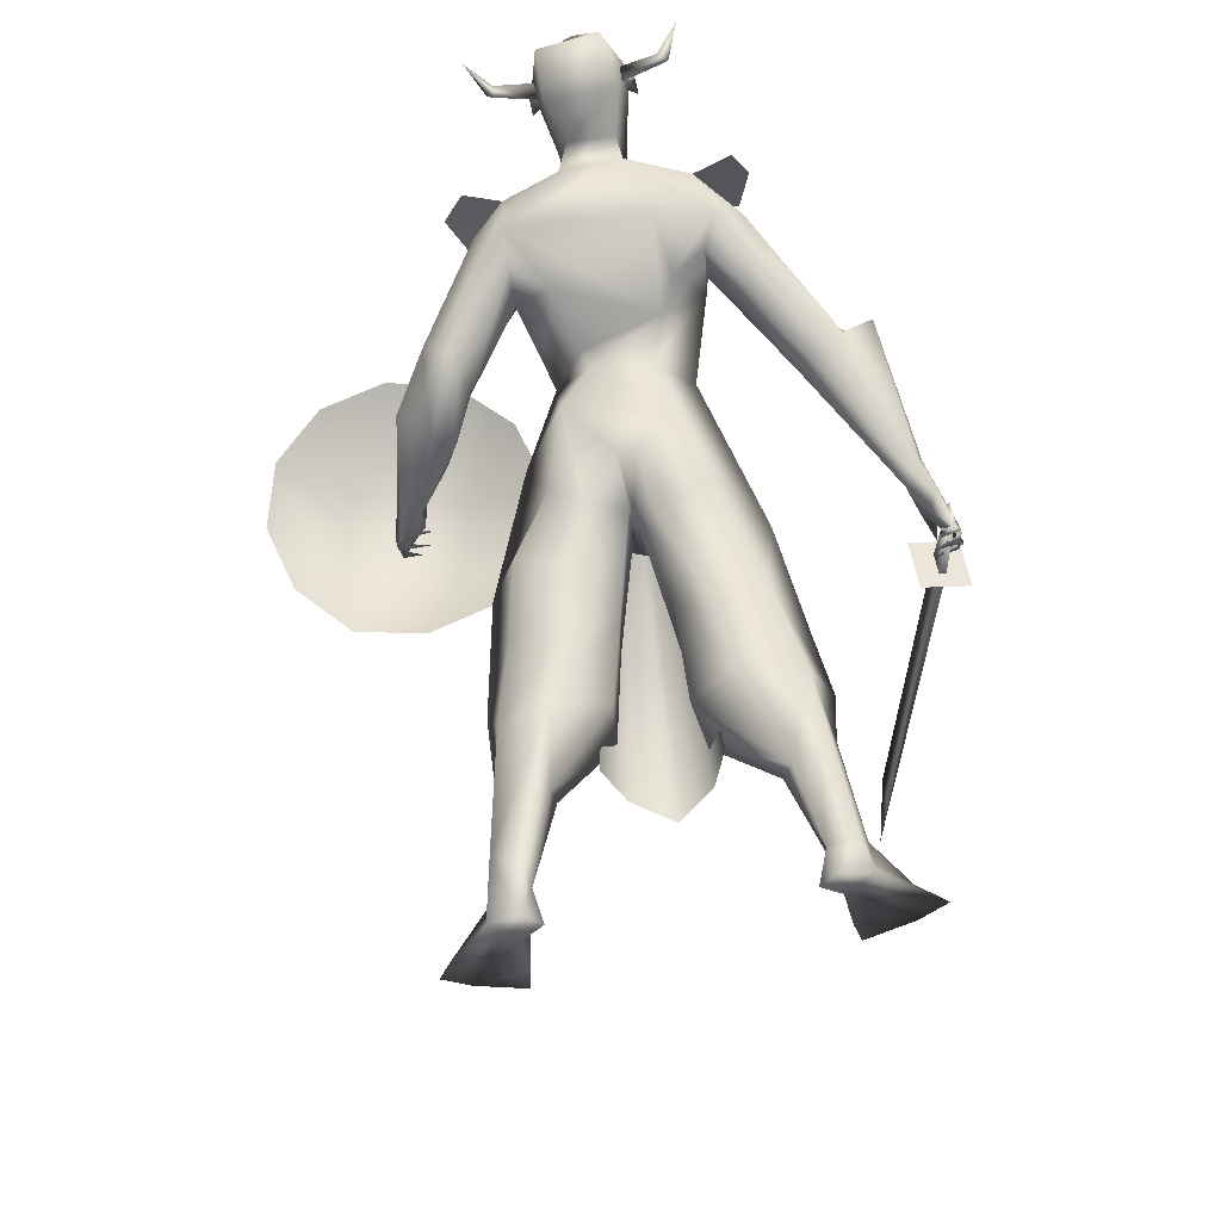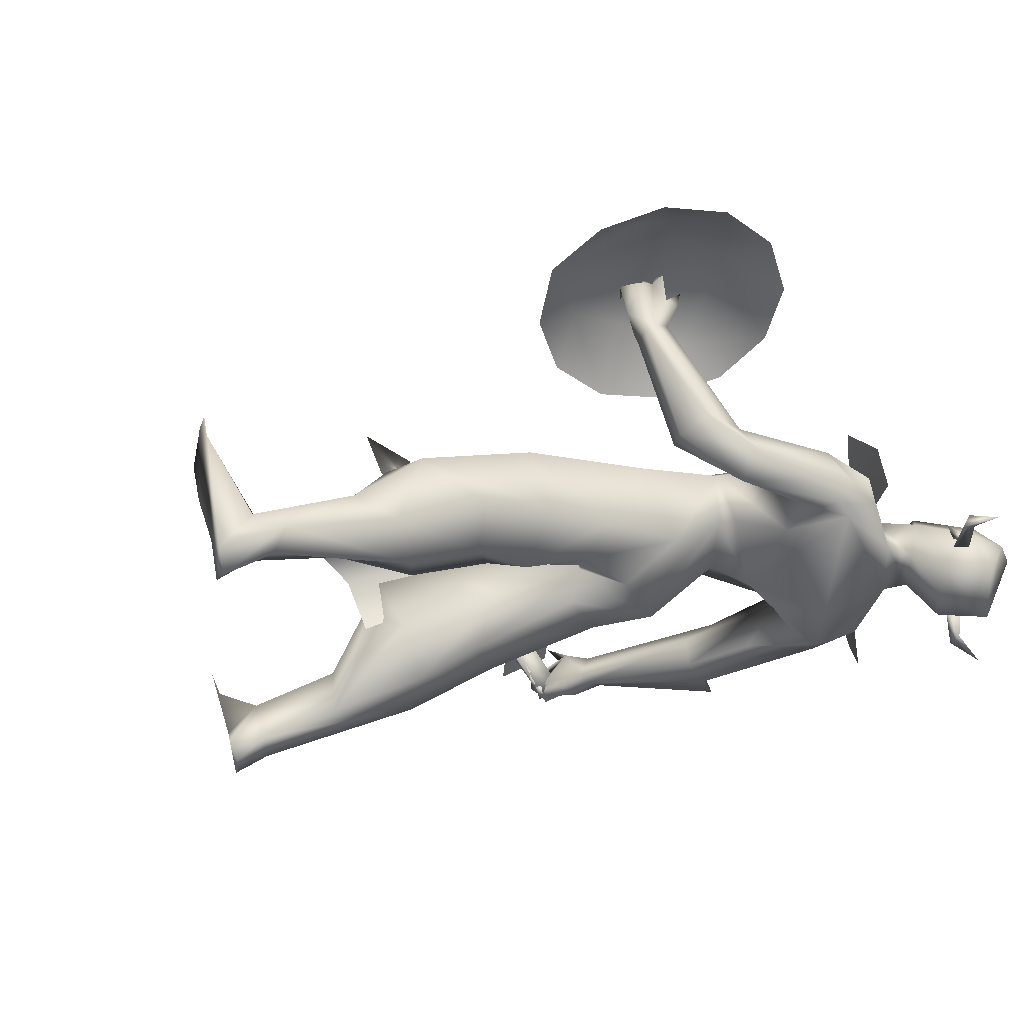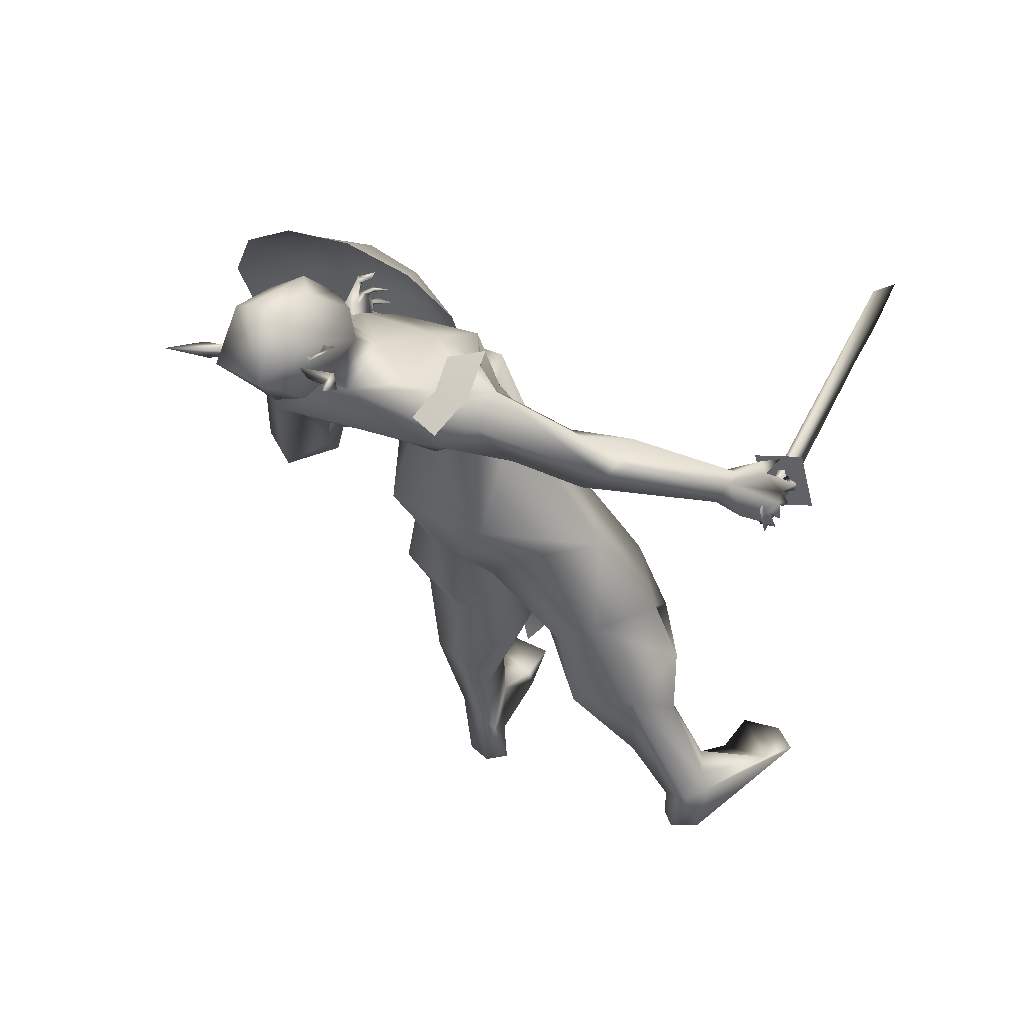
<metadata>
{"format":"obj","ext":"obj","renderer":"f3d","projection":"perspective","resolution":1024,"background":"white","views":[{"elev":-59.4,"azim":-78.6,"up":"+Z"},{"elev":36.1,"azim":-136.9,"up":"+Y"},{"elev":23.5,"azim":-49.9,"up":"+Z"}]}
</metadata>
<code>
o A4_Circle
v -1.628 -0.08446 1.983
v -1.68 -0.0847 1.973
v -1.603 -0.1229 1.979
v -1.704 -0.1214 1.965
v -1.65 -0.08453 1.952
v -1.646 -0.08454 1.962
v -1.629 0.1392 1.971
v -1.682 0.1392 1.966
v -1.604 0.1776 1.963
v -1.708 0.1757 1.952
v -1.663 0.1392 1.955
v -1.657 0.1393 1.941
v -1.666 0.151 1.913
v -1.705 0.153 1.943
v -1.698 0.2874 1.927
v -1.729 0.264 1.917
v -1.706 0.2665 1.886
v -1.804 0.3333 1.925
v -1.705 -0.08252 1.939
v -1.676 -0.08578 1.9
v -1.726 -0.1963 1.928
v -1.693 -0.2021 1.947
v -1.706 -0.2249 1.91
v -1.8 -0.2663 1.943
v -0.4368 -0.7926 1.327
v -0.4345 -0.7638 1.304
v -0.5083 -0.7199 1.305
v -0.6279 -0.7124 1.389
v -0.559 -0.714 1.444
v -0.4696 -0.7788 1.267
v -0.5735 -0.7461 1.318
v -0.6033 -0.7235 1.423
v -0.4507 -0.731 1.448
v -0.4426 -0.7439 1.409
v -0.4427 -0.6949 1.415
v -0.347 -0.7277 1.421
v -0.4066 -0.7776 1.347
v -0.4558 -0.7494 1.297
v -0.4685 -0.7824 1.302
v -0.3441 -0.7413 1.362
v -0.3221 -0.7403 1.365
v -0.3633 -0.7961 1.343
v -0.3707 -0.782 1.359
v -0.3611 -0.7986 1.365
v -0.3641 -0.7097 1.288
v -0.3919 -0.7767 1.296
v -0.3739 -0.7832 1.304
v -0.3927 -0.772 1.314
v -0.4372 -0.7964 1.278
v -0.4045 -0.7121 1.265
v -0.4106 -0.7814 1.267
v -0.4232 -0.7686 1.283
v -0.46 -0.7344 1.265
v -0.4504 -0.7377 1.249
v -0.4582 -0.7962 1.258
v -0.4564 -0.7849 1.275
v -0.5753 -0.6647 1.345
v -0.5342 -0.668 1.432
v -0.6753 -0.06416 1.45
v -0.9004 -0.1442 1.542
v -0.815 -0.02511 1.625
v -1.015 -0.03412 1.488
v -0.9584 0.01615 1.1
v -0.9935 -0.09555 1.849
v -1.383 -0.1657 1.825
v -1.229 -0.1414 1.566
v -1.1 -0.2146 1.682
v -0.9076 -0.4254 1.511
v -1.133 -0.2226 1.77
v -1.464 -0.06309 1.952
v -1.336 -0.02874 1.894
v -1.491 -0.0557 1.808
v -1.35 -0.2753 1.649
v -1.261 -0.2366 1.62
v -1.272 -0.2277 1.883
v -1.363 -0.2636 1.819
v -1.174 -0.256 1.846
v -1.15 -0.2275 1.68
v -1.097 -0.2002 1.818
v -1.43 -0.2373 1.755
v -0.4431 -0.3544 0.853
v -0.2925 -0.1719 0.9557
v -0.3977 -0.01029 0.8717
v -0.6524 -0.1369 0.7408
v -0.8356 -0.1638 1.104
v -0.6493 -0.2709 0.8207
v -0.6164 -0.01192 0.8606
v -0.2091 -0.2243 0.7358
v -0.3719 -0.3906 0.666
v -0.5383 -0.3431 0.5424
v -0.2688 -0.03811 0.6762
v -0.4938 -0.02637 0.5637
v -0.6073 -0.1586 0.5219
v -0.3098 -0.3199 0.4672
v -0.3628 -0.3779 0.4672
v -0.3194 -0.2291 0.4052
v -0.4274 -0.2638 0.3055
v -0.3083 -0.3184 0.104
v -0.6495 -0.2917 1.118
v -0.8279 -0.001332 1.003
v -0.536 -0.09534 1.284
v -0.588 0.05325 1.184
v -0.9892 -0.09965 1.216
v -0.784 0.05969 1.089
v -0.1778 -0.3638 0.2222
v -0.04517 -0.5304 0.2016
v -0.1698 -0.3252 0.1966
v -0.308 -0.4062 0.114
v -0.2424 -0.418 0.1865
v 0.07157 -0.5033 0.2531
v -0.2174 -0.4237 0.1175
v -0.968 -0.4657 1.459
v -1.005 -0.4941 1.633
v -0.8717 -0.5716 1.606
v -0.9886 -0.5684 1.522
v -0.6118 -0.6865 1.358
v -0.9497 -0.5905 1.575
v -0.9366 -0.397 1.611
v -1.138 -0.3487 1.563
v -1.221 -0.3649 1.796
v -1.303 -0.3554 1.712
v -1.599 -0.02878 2.103
v -1.682 -0.08042 1.845
v -0.2669 -0.2868 -0.000566
v -0.3095 -0.3439 -0.01148
v -0.1836 -0.349 0.06123
v -0.2768 -0.4265 0.005062
v 0.08714 -0.3552 0.2254
v 0.016 -0.5917 0.2327
v -0.011 -0.3443 0.1647
v -0.5495 0.8065 1.641
v -0.5636 0.7361 1.565
v -0.6361 0.7191 1.672
v -0.69 0.7477 1.493
v -0.5993 0.7678 1.51
v -0.6938 0.7601 1.528
v -0.621 0.6917 1.52
v -0.6714 0.7524 1.674
v -0.6573 0.6863 1.596
v -0.6315 0.762 1.666
v -0.6153 0.7393 1.756
v -0.5616 0.7895 1.676
v -0.5341 0.7605 1.611
v -0.5295 0.8058 1.609
v -0.5612 0.731 1.738
v -0.5472 0.7322 1.754
v -0.5439 0.79 1.715
v -0.5605 0.7982 1.729
v -0.567 0.7834 1.713
v -0.51 0.7035 1.692
v -0.5129 0.7803 1.686
v -0.5168 0.7734 1.67
v -0.5285 0.7517 1.687
v -0.5379 0.7742 1.669
v -0.4934 0.7107 1.642
v -0.5031 0.7786 1.624
v -0.4925 0.7769 1.644
v -0.5146 0.772 1.634
v -0.5111 0.7901 1.602
v -0.4938 0.735 1.593
v -0.4974 0.7916 1.588
v -0.513 0.7727 1.59
v -0.6701 0.6963 1.483
v -0.7074 0.7298 1.582
v -1.038 0.2091 1.27
v -0.8232 0.1706 1.625
v -0.9362 0.246 1.592
v -1.404 0.2486 1.821
v -1.005 0.05161 1.26
v -1.018 0.1384 1.511
v -0.9569 0.07198 1.117
v -1.061 0.1457 1.55
v -1.376 -0.1145 1.645
v -0.8823 0.06009 1.728
v -0.611 0.07867 1.405
v -1.253 0.1983 1.564
v -1.123 -0.09079 1.559
v -1.06 0.456 1.393
v -1.491 0.1313 1.952
v -1.538 -0.0434 1.864
v -1.423 0.03936 1.983
v -1.551 0.09141 1.855
v -1.421 0.06009 2.052
v -1.804 0.1283 1.927
v -1.822 -0.05518 1.917
v -1.376 0.1139 1.893
v -1.493 0.1263 1.799
v -1.426 0.2939 1.65
v -1.32 0.2991 1.605
v -1.276 0.3058 1.853
v -1.389 0.3441 1.804
v -1.199 0.3365 1.797
v -1.187 0.3093 1.637
v -1.119 0.2831 1.791
v -1.451 0.2936 1.763
v -0.4414 0.5227 0.7227
v -0.6463 0.4205 0.788
v -0.6705 0.2635 0.7351
v -0.3955 0.333 0.9692
v -0.6212 0.4779 1.024
v -0.4469 0.1612 0.9259
v -0.7775 0.2019 0.8436
v -0.7892 0.3813 0.9379
v -0.6071 0.1319 0.838
v -0.2643 0.3785 0.7314
v -0.5568 0.4619 0.5021
v -0.3078 0.2006 0.6919
v -0.5109 0.17 0.5932
v -0.3509 0.4435 0.4757
v -0.443 0.344 0.3452
v -0.6056 0.3173 0.4995
v -0.4065 0.5004 0.46
v -0.3791 0.5098 0.2026
v -0.3567 0.3463 0.4107
v -0.3771 0.4332 0.1481
v -0.825 0.3506 1.342
v -0.8605 0.1686 1.042
v -0.635 0.21 1.414
v -0.5937 0.1008 1.206
v -0.8715 0.274 1.121
v -0.7817 0.07307 1.093
v -0.3312 0.41 0.09739
v -0.3276 0.5225 -0.01632
v -0.2408 0.438 0.2133
v -0.05033 0.4867 0.1844
v -0.2199 0.4606 0.03949
v 0.04347 0.653 0.2407
v -0.2722 0.5204 0.1625
v -1.213 0.4785 1.362
v -0.9964 0.5777 1.311
v -1.073 0.4611 1.464
v -1.057 0.6623 1.361
v -0.9616 0.5128 1.326
v -1.389 0.332 1.645
v -1.161 0.3027 1.719
v -1.205 0.559 1.438
v -1.381 0.3899 1.701
v -1.268 0.4235 1.733
v -1.114 0.5788 1.46
v -1.684 0.1281 1.836
v -1.693 0.02285 1.818
v -1.764 0.03567 2.103
v -0.2987 0.3832 -0.01549
v -0.3469 0.4346 -0.02714
v -0.007453 0.7249 0.2211
v 0.06501 0.5044 0.2177
v -0.04862 0.4752 0.1385
v -0.06102 0.6983 0.1835
v -0.8298 0.5775 1.449
v -0.746 0.6576 1.556
v -1.671 -0.1073 1.999
v -1.673 0.1678 1.989
v -0.3525 -0.08861 0.6002
v -0.7161 0.04789 1.675
v -0.7777 0.1393 1.595
v -0.8217 0.07874 1.645
v -0.7415 0.1052 1.69
v -0.7779 0.01249 1.603
v -0.1362 0.07007 0.5527
v -0.3627 0.2348 0.515
v -0.1967 0.1913 0.5983
v -0.3591 -0.09201 0.5242
v -0.1943 -0.03673 0.6048
v -1.013 0.1906 1.848
v -1.182 0.1802 1.901
v -1.19 -0.1187 1.903
v -0.9823 -0.6554 1.58
v -1.243 -0.3411 1.919
v -1.373 -0.389 1.83
v -1.468 -0.3526 1.741
v -1.248 0.4159 1.87
v -1.408 0.4697 1.803
v -1.496 0.3973 1.75
v -0.3278 -0.7116 1.377
v -0.3057 -0.7171 1.302
v -0.3009 -0.7364 1.305
v -0.323 -0.7309 1.379
v -0.4953 -0.7824 1.251
v -0.5173 -0.7769 1.326
v 0.6127 -0.4522 1.525
v 0.5897 -0.4522 1.655
v 0.7901 -0.413 1.621
v -0.3217 -0.7893 1.437
v -0.2713 -0.8019 1.266
v -0.307 -0.6588 1.245
v -0.3574 -0.6461 1.416
v -0.8836 0.7774 1.963
v -0.6754 0.8573 1.879
v -0.8698 0.9747 1.89
v -0.5724 0.9689 1.733
v -0.7937 1.113 1.75
v -0.6757 1.155 1.581
v -0.536 1.027 1.603
v -0.5474 1.089 1.427
v -0.4576 0.8059 1.669
v -0.4313 0.9387 1.33
v -0.391 0.73 1.316
v -0.3887 0.6833 1.495
v -0.4048 0.5327 1.389
v -0.4464 0.5964 1.66
v -0.4808 0.3945 1.528
v -0.5988 0.3527 1.698
v -0.5853 0.5109 1.806
v -0.7271 0.4182 1.852
v -0.6268 0.6688 1.876
v -0.8313 0.5737 1.949
v -1.452 -0.03216 2.03
v -1.555 0.03713 2.132
v -1.624 0.09923 2.101
v -1.748 0.1005 2.082
v -1.746 -0.03372 2.087
f 70 181 183
f 122 251 307
f 179 252 183
f 179 183 181
f 308 183 309
f 183 308 122
f 251 122 311
f 307 183 122
f 309 310 242
f 309 252 310
f 242 311 308
f 308 309 242
f 308 311 122
f 307 70 183
f 251 70 307
f 252 309 183
f 5 1 3
f 4 5 3
f 2 4 6
f 6 4 3
f 1 6 3
f 7 12 9
f 10 11 9
f 10 8 11
f 12 10 9
f 35 34 44
f 31 116 57
f 31 28 116
f 32 33 29
f 34 37 44
f 32 31 25
f 58 29 33
f 49 39 52
f 57 26 27
f 57 35 26
f 31 57 27
f 34 33 32
f 36 33 34
f 44 37 42
f 40 43 44
f 37 25 47
f 45 48 47
f 46 48 45
f 45 47 46
f 51 52 25
f 50 52 51
f 49 52 50
f 50 51 49
f 39 30 55
f 30 38 56
f 54 55 30
f 53 30 56
f 55 54 56
f 25 26 48
f 39 38 26
f 58 35 57
f 67 177 62
f 64 67 61
f 177 172 170
f 73 80 72
f 177 66 173
f 120 121 115
f 80 121 120
f 77 79 64
f 181 70 71
f 180 72 71
f 66 74 73
f 67 78 74
f 121 80 73
f 64 79 78
f 77 75 120
f 253 92 91
f 98 97 96
f 94 95 105
f 96 94 107
f 108 90 98
f 90 108 109
f 127 124 126
f 127 125 124
f 129 110 106
f 110 129 127
f 130 106 128
f 107 105 106
f 111 129 106
f 124 98 107
f 110 130 128
f 119 78 112
f 127 108 125
f 108 111 109
f 130 126 107
f 115 117 113
f 118 113 114
f 113 117 114
f 112 115 121
f 69 118 78
f 118 69 120
f 143 144 158
f 163 134 135
f 136 135 134
f 140 148 142
f 136 131 135
f 140 133 149
f 140 149 148
f 132 162 143
f 137 154 133
f 132 137 135
f 136 138 140
f 133 139 137
f 138 139 133
f 138 133 141
f 161 144 159
f 147 142 148
f 146 145 147
f 147 145 149
f 154 153 142
f 151 131 142
f 151 152 131
f 150 153 152
f 150 151 153
f 152 153 154
f 157 131 158
f 157 144 131
f 155 158 156
f 160 162 161
f 160 161 159
f 131 154 158
f 144 143 159
f 139 163 137
f 176 193 167
f 167 264 166
f 177 176 172
f 72 187 188
f 192 190 265
f 173 188 177
f 195 191 238
f 189 188 234
f 264 194 192
f 189 234 229
f 231 193 178
f 180 182 187
f 182 179 186
f 195 237 234
f 176 189 193
f 238 190 192
f 222 224 214
f 228 212 209
f 206 213 211
f 248 225 245
f 226 224 222
f 209 214 224
f 212 228 213
f 222 210 215
f 213 223 244
f 228 224 248
f 225 224 247
f 178 193 189
f 246 225 247
f 248 227 226
f 246 247 227
f 244 243 222
f 178 229 233
f 236 232 230
f 237 236 229
f 250 139 164
f 238 236 237
f 238 239 236
f 231 239 235
f 89 88 92
f 11 7 9
f 31 27 30
f 42 37 43
f 39 49 25
f 31 32 28
f 33 35 58
f 36 34 35
f 35 33 36
f 40 41 42
f 40 44 41
f 40 42 43
f 41 44 42
f 46 25 48
f 47 48 37
f 47 25 46
f 49 51 25
f 55 56 39
f 53 54 30
f 53 56 54
f 37 48 26
f 56 38 39
f 66 177 67
f 75 77 266
f 79 69 78
f 64 61 174
f 76 120 75
f 78 118 68
f 69 79 77
f 125 108 98
f 109 106 105
f 109 111 106
f 110 126 130
f 124 125 98
f 111 127 129
f 119 121 73
f 69 77 120
f 73 74 119
f 74 78 119
f 111 108 127
f 163 135 137
f 162 135 161
f 135 162 132
f 147 149 142
f 138 136 164
f 138 164 139
f 141 133 140
f 138 141 140
f 145 146 148
f 146 147 148
f 145 148 149
f 131 152 154
f 153 151 142
f 151 150 152
f 144 157 156
f 158 155 157
f 157 155 156
f 162 160 159
f 143 158 154
f 159 143 162
f 170 172 167
f 193 264 167
f 194 193 235
f 264 174 166
f 191 190 238
f 187 195 188
f 71 186 181
f 179 181 186
f 176 188 189
f 235 192 194
f 264 193 194
f 206 212 213
f 215 210 211
f 223 248 226
f 243 223 226
f 244 223 243
f 244 222 215
f 248 245 227
f 247 224 226
f 227 225 246
f 227 247 226
f 243 226 222
f 213 228 223
f 223 228 248
f 232 236 239
f 235 238 192
f 233 229 230
f 231 235 193
f 139 250 163
f 117 115 267
f 4 2 5
f 2 6 5
f 6 1 5
f 8 10 12
f 11 8 12
f 7 11 12
f 43 35 44
f 32 25 37
f 34 32 37
f 31 30 39
f 25 31 39
f 39 26 52
f 26 38 27
f 38 30 27
f 35 43 37
f 26 35 37
f 52 26 25
f 60 67 62
f 67 60 61
f 62 177 170
f 173 73 72
f 113 120 115
f 76 80 120
f 266 77 64
f 70 180 71
f 173 66 73
f 66 67 74
f 67 64 78
f 107 98 96
f 95 109 105
f 94 105 107
f 90 97 98
f 95 90 109
f 126 110 127
f 106 110 128
f 130 107 106
f 126 124 107
f 78 68 112
f 119 112 121
f 113 118 120
f 144 156 158
f 136 140 142
f 131 136 142
f 131 144 135
f 144 161 135
f 137 132 154
f 132 143 154
f 154 142 133
f 142 149 133
f 172 176 167
f 173 72 188
f 188 176 177
f 237 195 238
f 265 264 192
f 72 180 187
f 187 182 186
f 188 195 234
f 210 222 214
f 224 228 209
f 213 215 211
f 225 227 245
f 215 213 244
f 224 225 248
f 229 178 189
f 229 236 230
f 234 237 229
f 239 238 235
f 101 82 83
f 86 81 99
f 100 63 104
f 219 102 104
f 84 86 85
f 83 87 104
f 87 84 104
f 88 89 95
f 97 92 253
f 91 92 87
f 91 88 94
f 90 93 97
f 93 92 97
f 85 103 100
f 203 200 196
f 218 219 201
f 203 197 198
f 220 203 202
f 221 204 201
f 217 202 204
f 210 214 207
f 212 196 205
f 199 201 205
f 209 205 214
f 206 196 212
f 210 208 211
f 197 206 198
f 201 204 207
f 196 199 205
f 204 198 211
f 83 82 88
f 81 86 89
f 92 93 87
f 93 90 86
f 82 81 88
f 254 258 262
f 260 255 257
f 99 82 101
f 85 86 99
f 203 220 200
f 218 199 200
f 99 81 82
f 63 171 104
f 89 90 95
f 196 200 199
f 171 217 221
f 104 221 219
f 104 171 221
f 202 198 204
f 197 196 206
f 259 254 263
f 102 101 83
f 100 84 85
f 102 83 104
f 84 100 104
f 94 88 95
f 96 97 91
f 97 253 91
f 83 91 87
f 96 91 94
f 197 203 196
f 199 218 201
f 202 203 198
f 217 220 202
f 219 221 201
f 221 217 204
f 208 210 207
f 209 212 205
f 201 207 205
f 205 207 214
f 206 211 198
f 204 208 207
f 208 204 211
f 91 83 88
f 86 90 89
f 93 84 87
f 84 93 86
f 81 89 92
f 88 81 92
f 263 254 262
f 261 260 257
f 170 169 103
f 103 169 171
f 62 103 60
f 59 102 219
f 61 59 175
f 60 99 101
f 103 99 60
f 216 167 218
f 165 170 167
f 170 165 169
f 169 165 171
f 166 174 218
f 165 220 217
f 216 218 200
f 220 216 200
f 257 256 258
f 257 255 256
f 257 254 259
f 61 60 59
f 100 103 63
f 103 85 99
f 59 101 102
f 218 175 219
f 165 216 220
f 62 170 103
f 63 103 171
f 175 59 219
f 174 61 175
f 59 60 101
f 167 166 218
f 216 165 167
f 174 175 218
f 171 165 217
f 254 257 258
f 261 257 259
f 15 16 14
f 13 15 14
f 16 15 18
f 19 21 22
f 19 22 20
f 21 20 23
f 20 21 19
f 21 23 24
f 65 266 71
f 123 180 70
f 241 182 123
f 266 65 76
f 72 80 76
f 116 28 115
f 117 32 29
f 118 58 68
f 58 57 68
f 68 116 112
f 58 114 29
f 185 123 251
f 185 241 123
f 185 311 242
f 186 168 187
f 71 265 186
f 191 168 265
f 187 168 191
f 231 178 250
f 250 164 231
f 241 185 240
f 185 242 310
f 252 184 310
f 232 239 136
f 232 136 134
f 233 163 249
f 134 163 230
f 240 252 179
f 240 184 252
f 264 265 266
f 64 174 264
f 272 191 190
f 117 267 32
f 115 28 267
f 195 191 272
f 75 76 269
f 269 76 80
f 281 280 275
f 275 280 282
f 276 282 277
f 274 275 278
f 281 274 277
f 284 276 275
f 275 274 286
f 278 276 279
f 286 274 277
f 275 276 278
f 277 276 284
f 282 280 281
f 289 288 290
f 291 290 293
f 301 299 298
f 294 293 296
f 296 298 297
f 301 300 303
f 304 303 306
f 306 305 288
f 288 295 290
f 300 295 305
f 305 295 288
f 13 17 15
f 17 16 18
f 15 17 18
f 20 22 23
f 22 21 24
f 23 22 24
f 71 266 265
f 71 72 65
f 13 14 16
f 116 68 57
f 58 118 114
f 267 28 32
f 185 251 311
f 168 186 265
f 241 240 182
f 249 163 250
f 178 233 249
f 232 134 230
f 231 164 239
f 163 233 230
f 277 274 279
f 287 288 289
f 294 292 293
f 299 297 298
f 302 303 304
f 251 123 70
f 182 180 123
f 75 266 76
f 65 72 76
f 112 116 115
f 114 117 29
f 190 191 265
f 195 187 191
f 178 249 250
f 185 184 240
f 184 185 310
f 239 164 136
f 182 240 179
f 64 264 266
f 271 272 190
f 273 195 272
f 268 75 269
f 270 269 80
f 274 281 275
f 276 275 282
f 282 281 277
f 279 274 278
f 285 284 275
f 285 275 286
f 276 277 279
f 283 286 277
f 283 277 284
f 291 289 290
f 292 291 293
f 300 301 298
f 302 301 303
f 303 305 306
f 287 306 288
f 17 13 16
f 296 293 290
f 298 295 300
f 303 300 305
f 298 296 295
f 295 296 290

</code>
